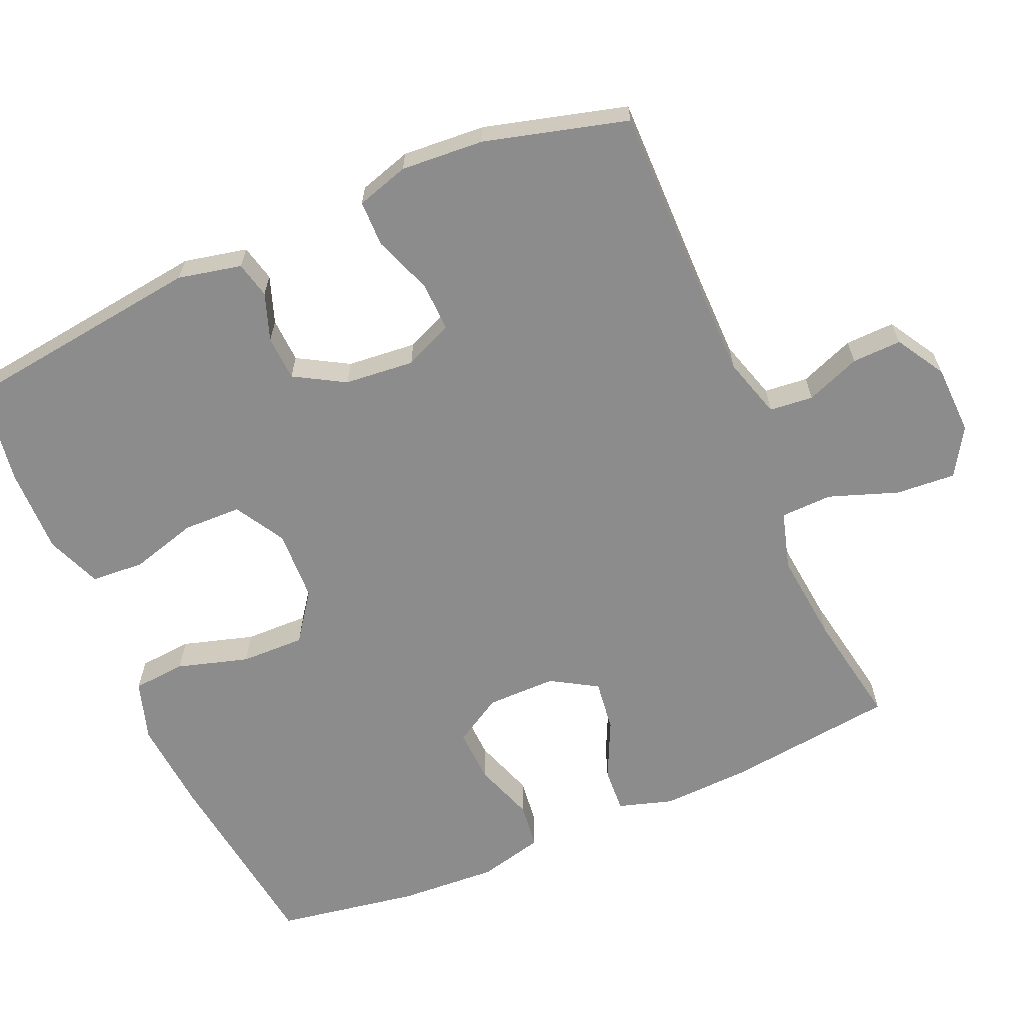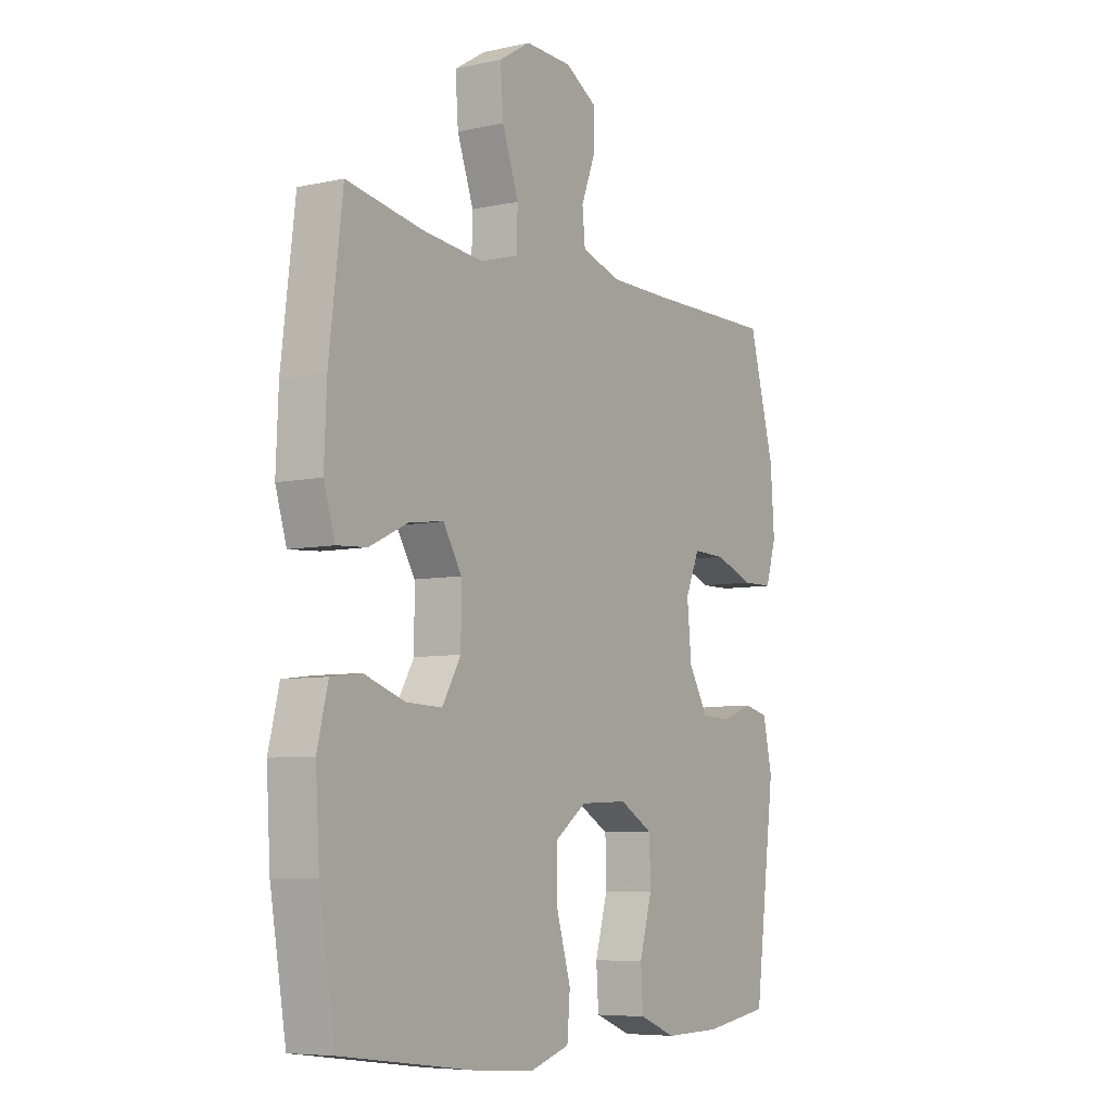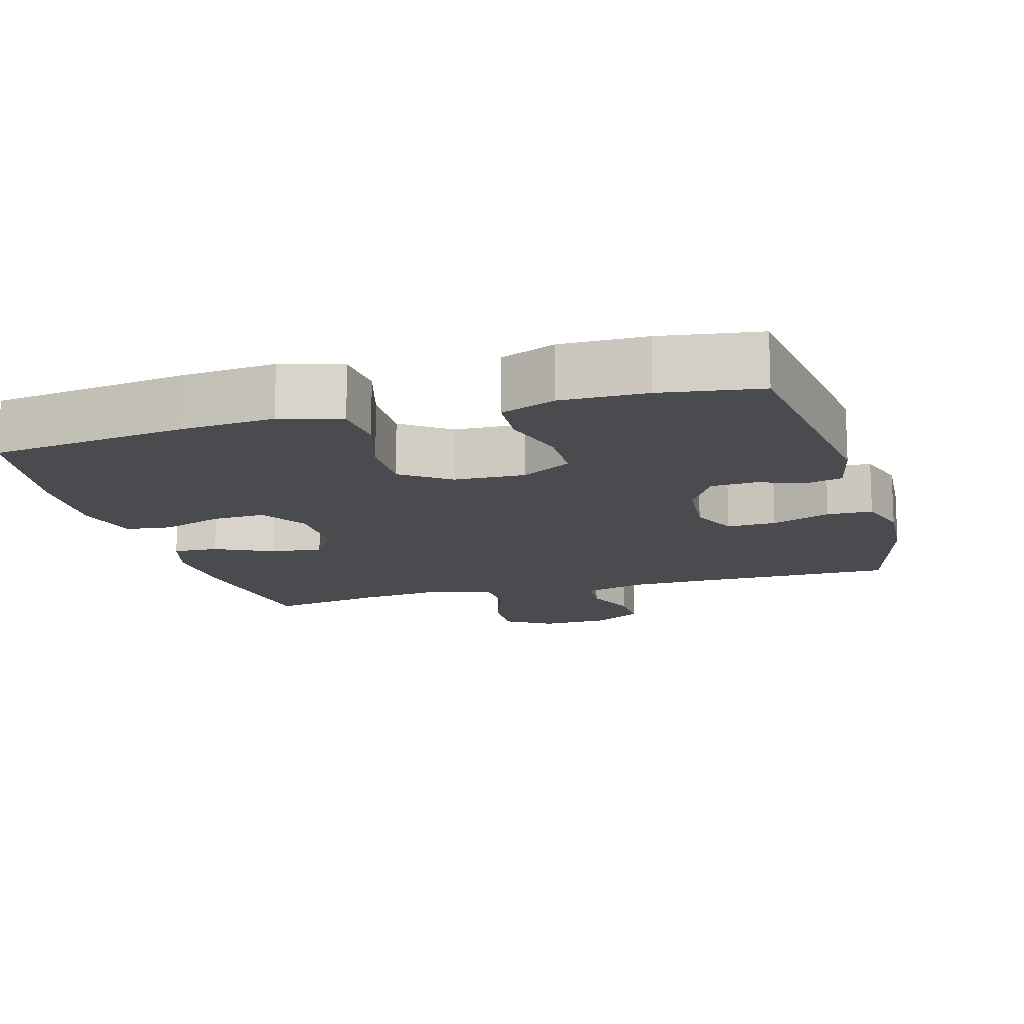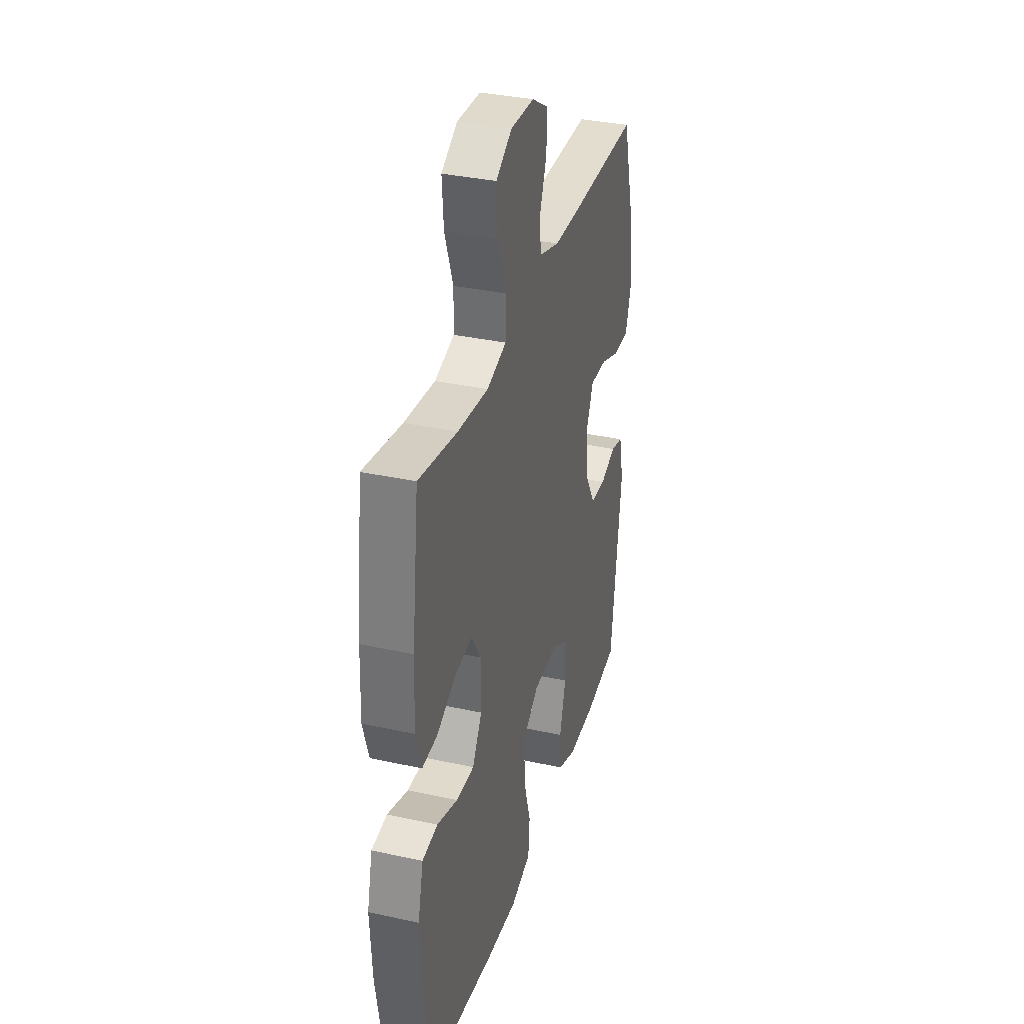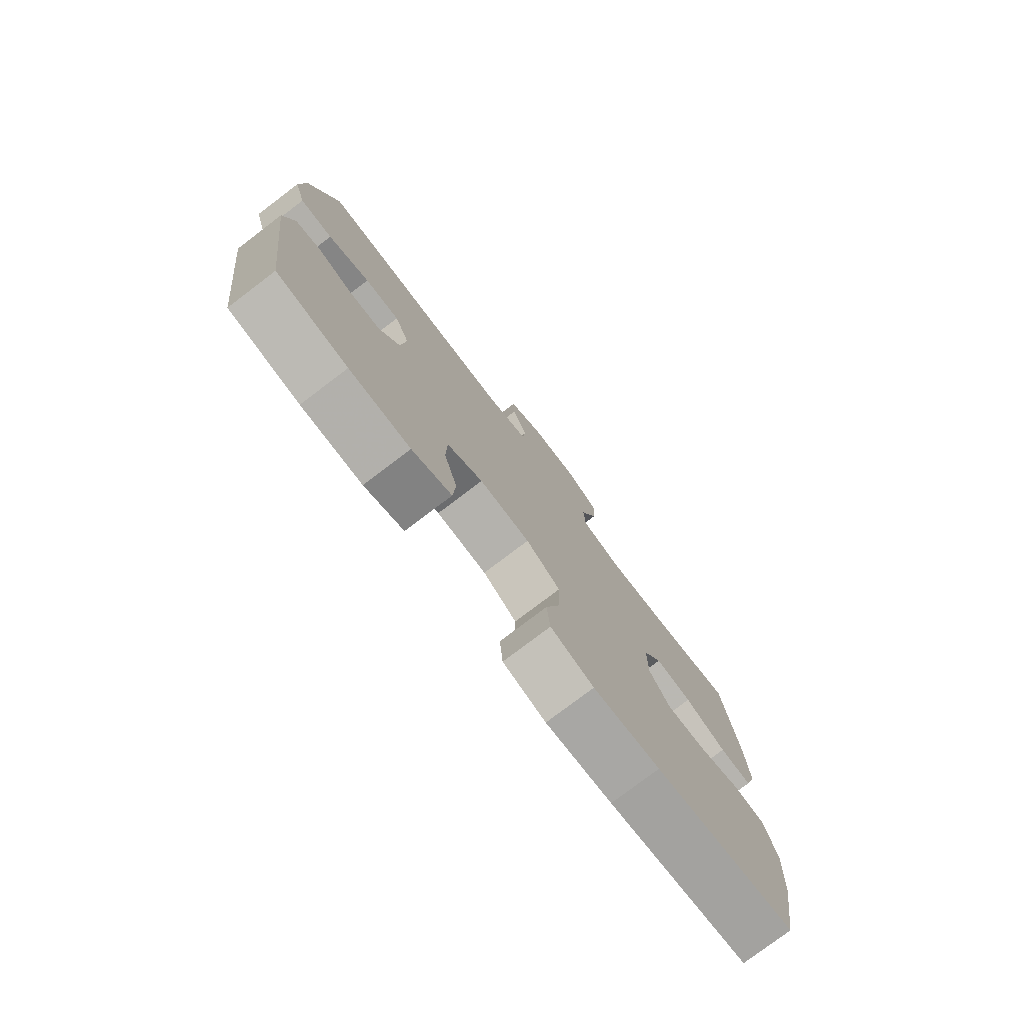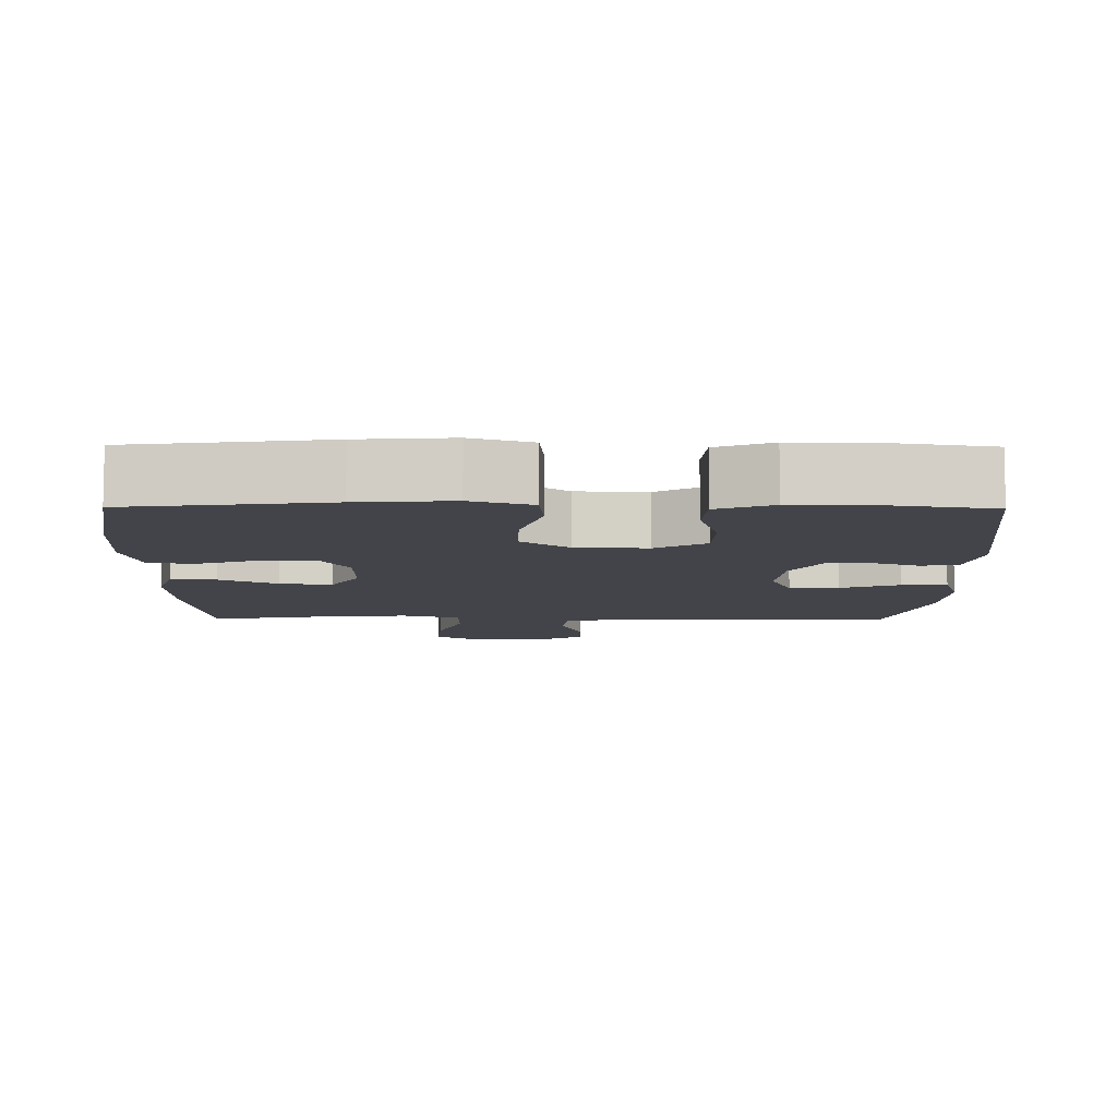
<metadata>
{"format":"obj","ext":"obj","renderer":"f3d","projection":"perspective","resolution":1024,"background":"white","views":[{"elev":-64.2,"azim":-66.5,"up":"+Y"},{"elev":-6.7,"azim":122.6,"up":"+Z"},{"elev":-14.2,"azim":-163.9,"up":"+Y"},{"elev":34.6,"azim":106.4,"up":"+Z"},{"elev":-77.9,"azim":-52.8,"up":"+Z"},{"elev":-8.5,"azim":179.4,"up":"+Y"}]}
</metadata>
<code>
v 0.5 0.07 -0.5
v 0.229 0.07 -0.535
v 0.101 0.07 -0.545
v 0.018 0.07 -0.519
v 0.012 0.07 -0.446
v 0.041 0.07 -0.348
v 0.043 0.07 -0.26
v -0.023 0.07 -0.212
v -0.121 0.07 -0.208
v -0.19 0.07 -0.248
v -0.192 0.07 -0.328
v -0.166 0.07 -0.42
v -0.171 0.07 -0.493
v -0.247 0.07 -0.523
v -0.364 0.07 -0.521
v -0.5 0.07 -0.5
v -0.543 0.07 -0.162
v -0.524 0.07 -0.075
v -0.474 0.07 -0.063
v -0.409 0.07 -0.086
v -0.347 0.07 -0.083
v -0.307 0.07 -0.014
v -0.298 0.07 0.082
v -0.327 0.07 0.149
v -0.395 0.07 0.147
v -0.476 0.07 0.117
v -0.539 0.07 0.118
v -0.561 0.07 0.19
v -0.553 0.07 0.304
v -0.5 0.07 0.5
v -0.236 0.07 0.498
v -0.11 0.07 0.499
v -0.027 0.07 0.524
v -0.021 0.07 0.584
v -0.05 0.07 0.659
v -0.052 0.07 0.727
v 0.015 0.07 0.767
v 0.111 0.07 0.77
v 0.176 0.07 0.73
v 0.17 0.07 0.648
v 0.136 0.07 0.553
v 0.138 0.07 0.482
v 0.218 0.07 0.459
v 0.343 0.07 0.472
v 0.5 0.07 0.5
v 0.528 0.07 0.267
v 0.533 0.07 0.146
v 0.51 0.07 0.071
v 0.448 0.07 0.075
v 0.368 0.07 0.113
v 0.297 0.07 0.122
v 0.259 0.07 0.059
v 0.259 0.07 -0.037
v 0.298 0.07 -0.103
v 0.372 0.07 -0.1
v 0.456 0.07 -0.071
v 0.519 0.07 -0.079
v 0.541 0.07 -0.169
v 0.533 0.07 -0.304
v 0.5 0 -0.5
v 0.229 0 -0.535
v 0.101 0 -0.545
v 0.018 0 -0.519
v 0.012 0 -0.446
v 0.041 0 -0.348
v 0.043 0 -0.26
v -0.023 0 -0.212
v -0.121 0 -0.208
v -0.19 0 -0.248
v -0.192 0 -0.328
v -0.166 0 -0.42
v -0.171 0 -0.493
v -0.247 0 -0.523
v -0.364 0 -0.521
v -0.5 0 -0.5
v -0.543 0 -0.162
v -0.524 0 -0.075
v -0.474 0 -0.063
v -0.409 0 -0.086
v -0.347 0 -0.083
v -0.307 0 -0.014
v -0.298 0 0.082
v -0.327 0 0.149
v -0.395 0 0.147
v -0.476 0 0.117
v -0.539 0 0.118
v -0.561 0 0.19
v -0.553 0 0.304
v -0.5 0 0.5
v -0.236 0 0.498
v -0.11 0 0.499
v -0.027 0 0.524
v -0.021 0 0.584
v -0.05 0 0.659
v -0.052 0 0.727
v 0.015 0 0.767
v 0.111 0 0.77
v 0.176 0 0.73
v 0.17 0 0.648
v 0.136 0 0.553
v 0.138 0 0.482
v 0.218 0 0.459
v 0.343 0 0.472
v 0.5 0 0.5
v 0.528 0 0.267
v 0.533 0 0.146
v 0.51 0 0.071
v 0.448 0 0.075
v 0.368 0 0.113
v 0.297 0 0.122
v 0.259 0 0.059
v 0.259 0 -0.037
v 0.298 0 -0.103
v 0.372 0 -0.1
v 0.456 0 -0.071
v 0.519 0 -0.079
v 0.541 0 -0.169
v 0.533 0 -0.304
f 55 56 57 58
f 54 55 58 59
f 47 48 49 50
f 47 50 51
f 44 45 46 47
f 43 44 47 51
f 42 43 51 52
f 38 39 40 41
f 38 41 42
f 37 38 42
f 34 35 36 37
f 33 34 37 42
f 32 33 42 52
f 28 29 30 31
f 25 26 27 28
f 24 25 28 31
f 23 24 31 32
f 17 18 19 20
f 17 20 21
f 16 17 21
f 15 16 21 22
f 11 12 13 14
f 10 11 14 15
f 3 4 5 6
f 3 6 7
f 2 3 7
f 54 59 1 2
f 53 54 2 7
f 52 53 7 8
f 22 23 32 52
f 22 52 8 9
f 10 15 22
f 9 10 22
f 117 116 115 114
f 118 117 114 113
f 109 108 107 106
f 110 109 106
f 106 105 104 103
f 110 106 103 102
f 111 110 102 101
f 100 99 98 97
f 101 100 97
f 101 97 96
f 96 95 94 93
f 101 96 93 92
f 111 101 92 91
f 90 89 88 87
f 87 86 85 84
f 90 87 84 83
f 91 90 83 82
f 79 78 77 76
f 80 79 76
f 80 76 75
f 81 80 75 74
f 73 72 71 70
f 74 73 70 69
f 65 64 63 62
f 66 65 62
f 66 62 61
f 61 60 118 113
f 66 61 113 112
f 67 66 112 111
f 111 91 82 81
f 68 67 111 81
f 81 74 69
f 81 69 68
f 1 60 61 2
f 2 61 62 3
f 3 62 63 4
f 4 63 64 5
f 5 64 65 6
f 6 65 66 7
f 7 66 67 8
f 8 67 68 9
f 9 68 69 10
f 10 69 70 11
f 11 70 71 12
f 12 71 72 13
f 13 72 73 14
f 14 73 74 15
f 15 74 75 16
f 16 75 76 17
f 17 76 77 18
f 18 77 78 19
f 19 78 79 20
f 20 79 80 21
f 21 80 81 22
f 22 81 82 23
f 23 82 83 24
f 24 83 84 25
f 25 84 85 26
f 26 85 86 27
f 27 86 87 28
f 28 87 88 29
f 29 88 89 30
f 30 89 90 31
f 31 90 91 32
f 32 91 92 33
f 33 92 93 34
f 34 93 94 35
f 35 94 95 36
f 36 95 96 37
f 37 96 97 38
f 38 97 98 39
f 39 98 99 40
f 40 99 100 41
f 41 100 101 42
f 42 101 102 43
f 43 102 103 44
f 44 103 104 45
f 45 104 105 46
f 46 105 106 47
f 47 106 107 48
f 48 107 108 49
f 49 108 109 50
f 50 109 110 51
f 51 110 111 52
f 52 111 112 53
f 53 112 113 54
f 54 113 114 55
f 55 114 115 56
f 56 115 116 57
f 57 116 117 58
f 58 117 118 59
f 59 118 60 1

</code>
